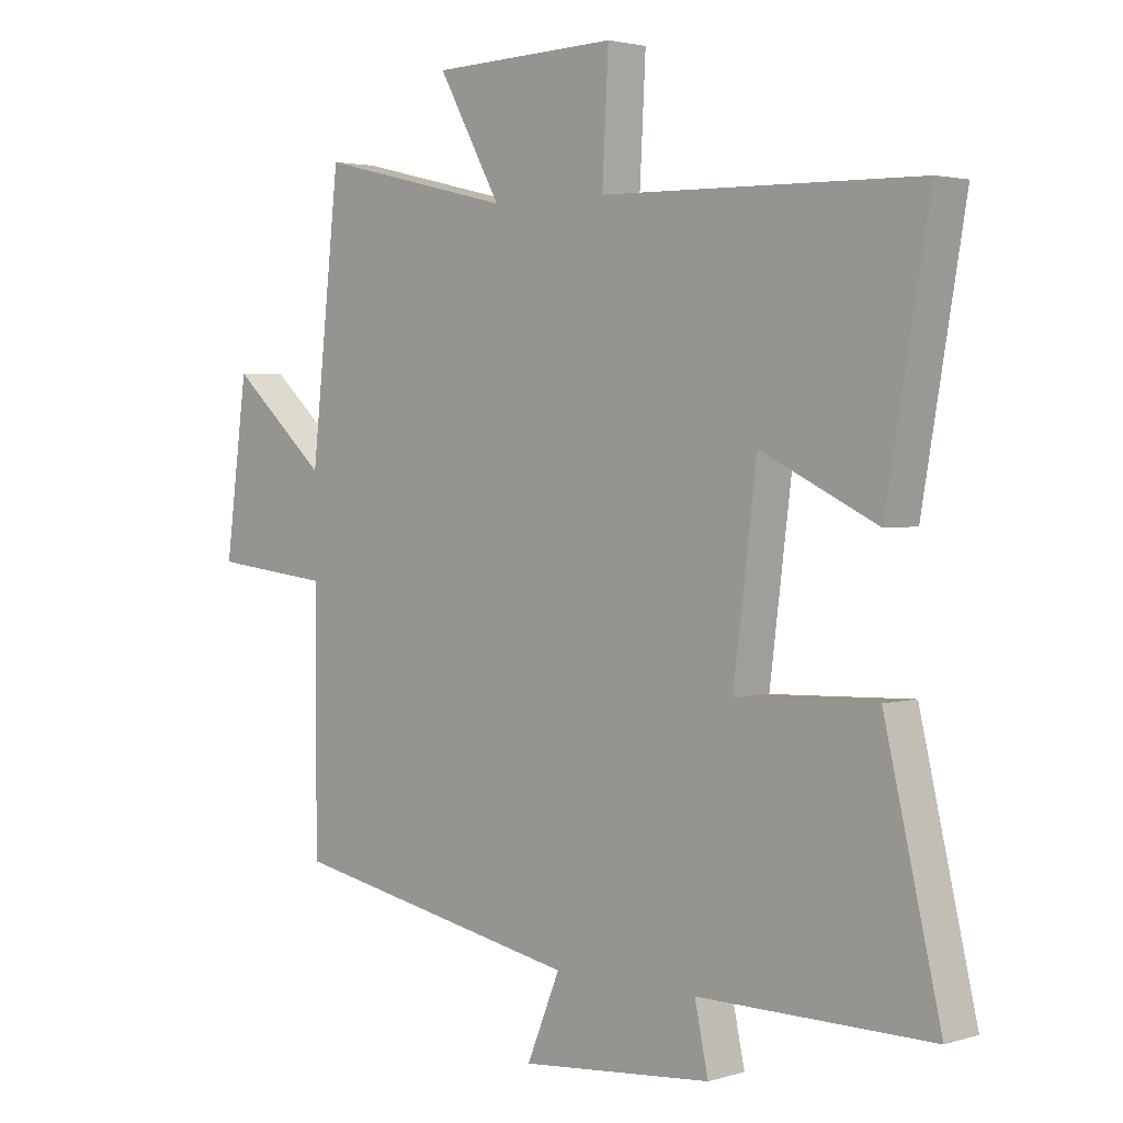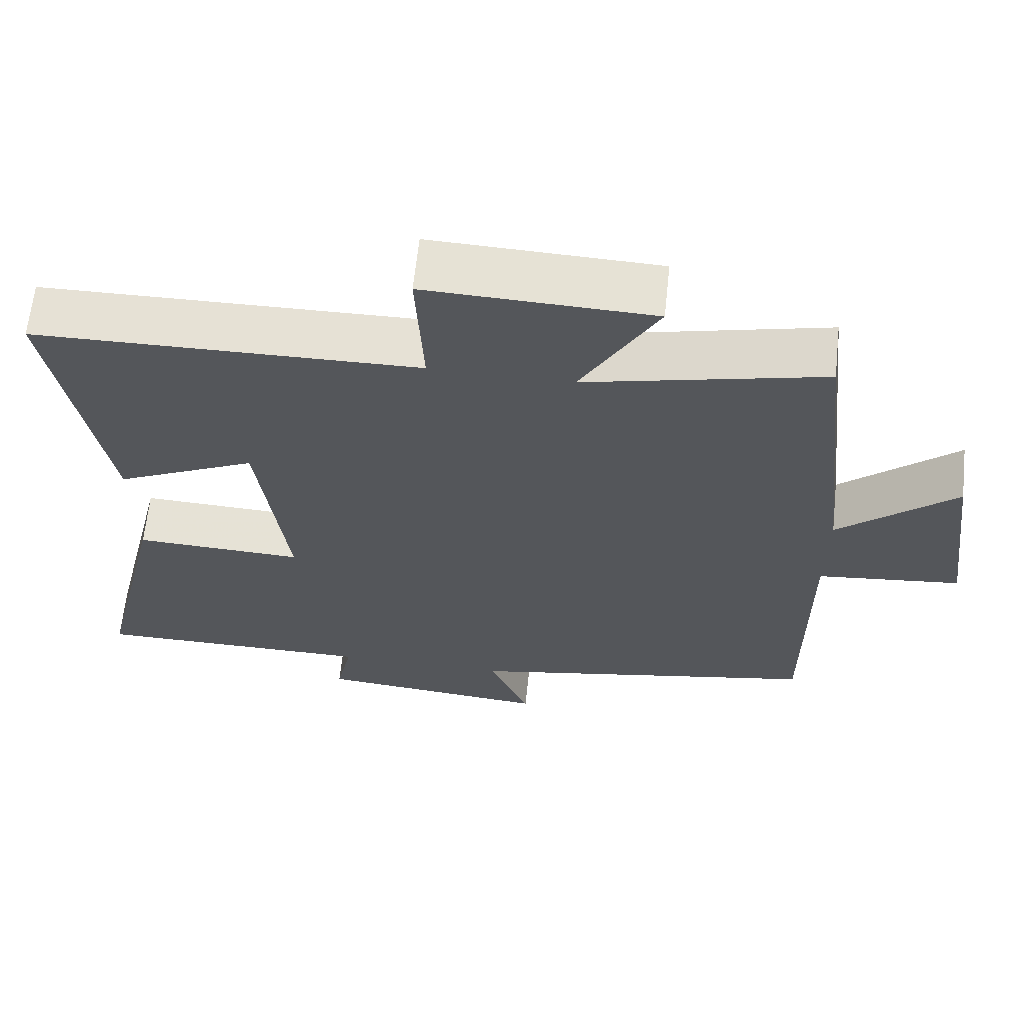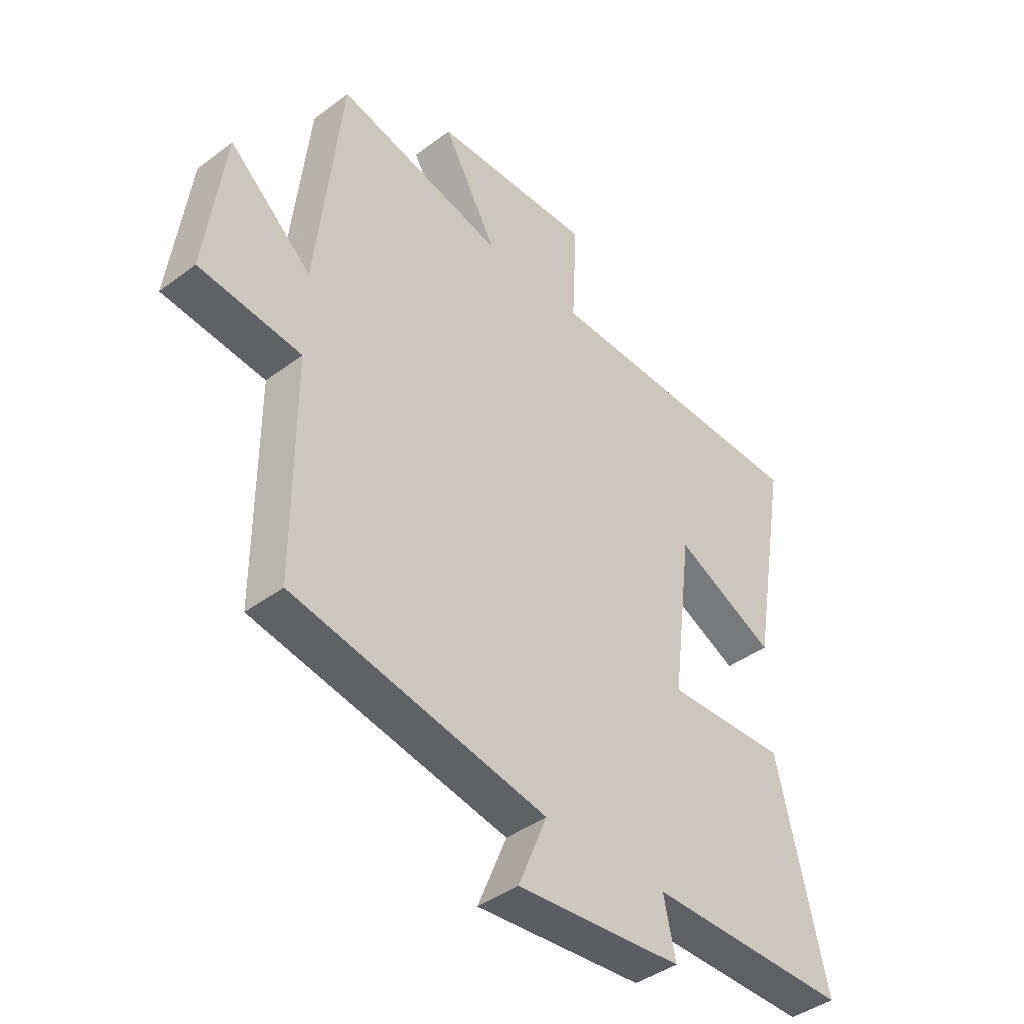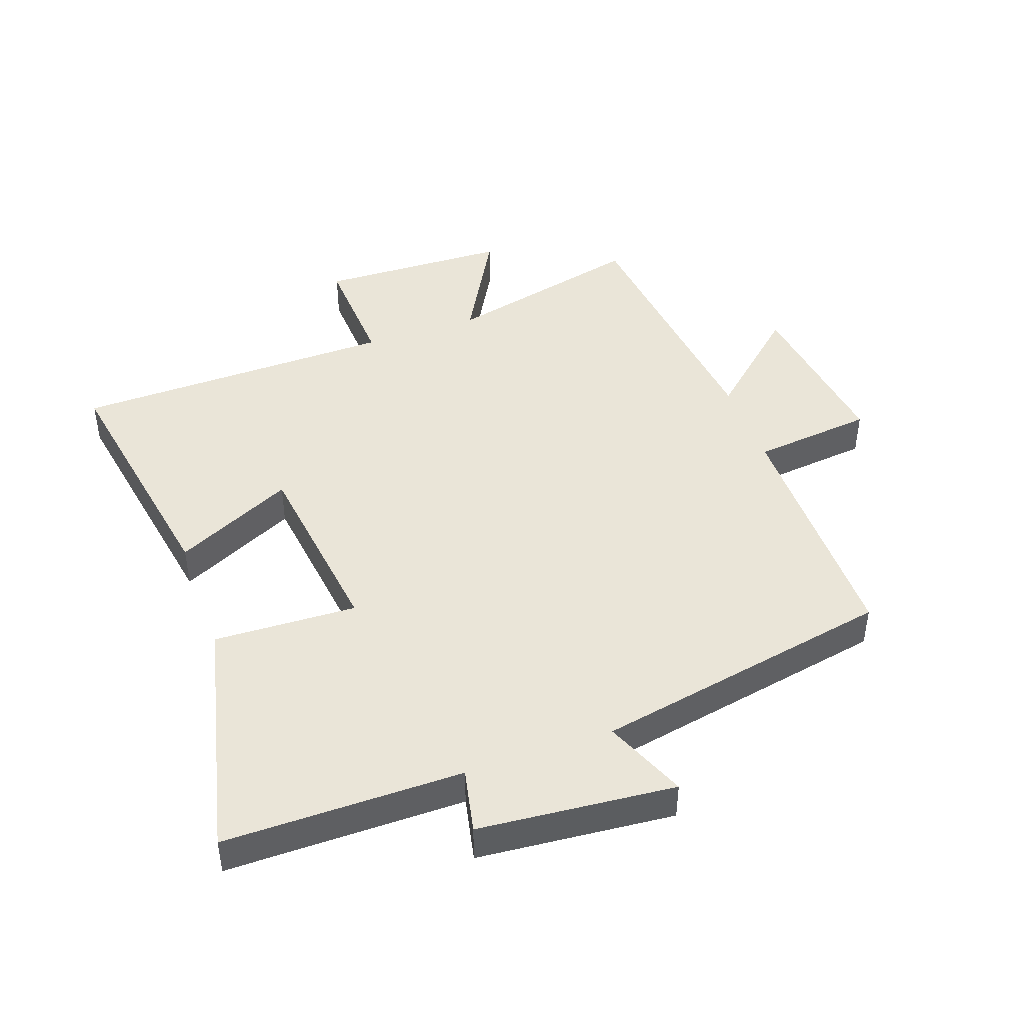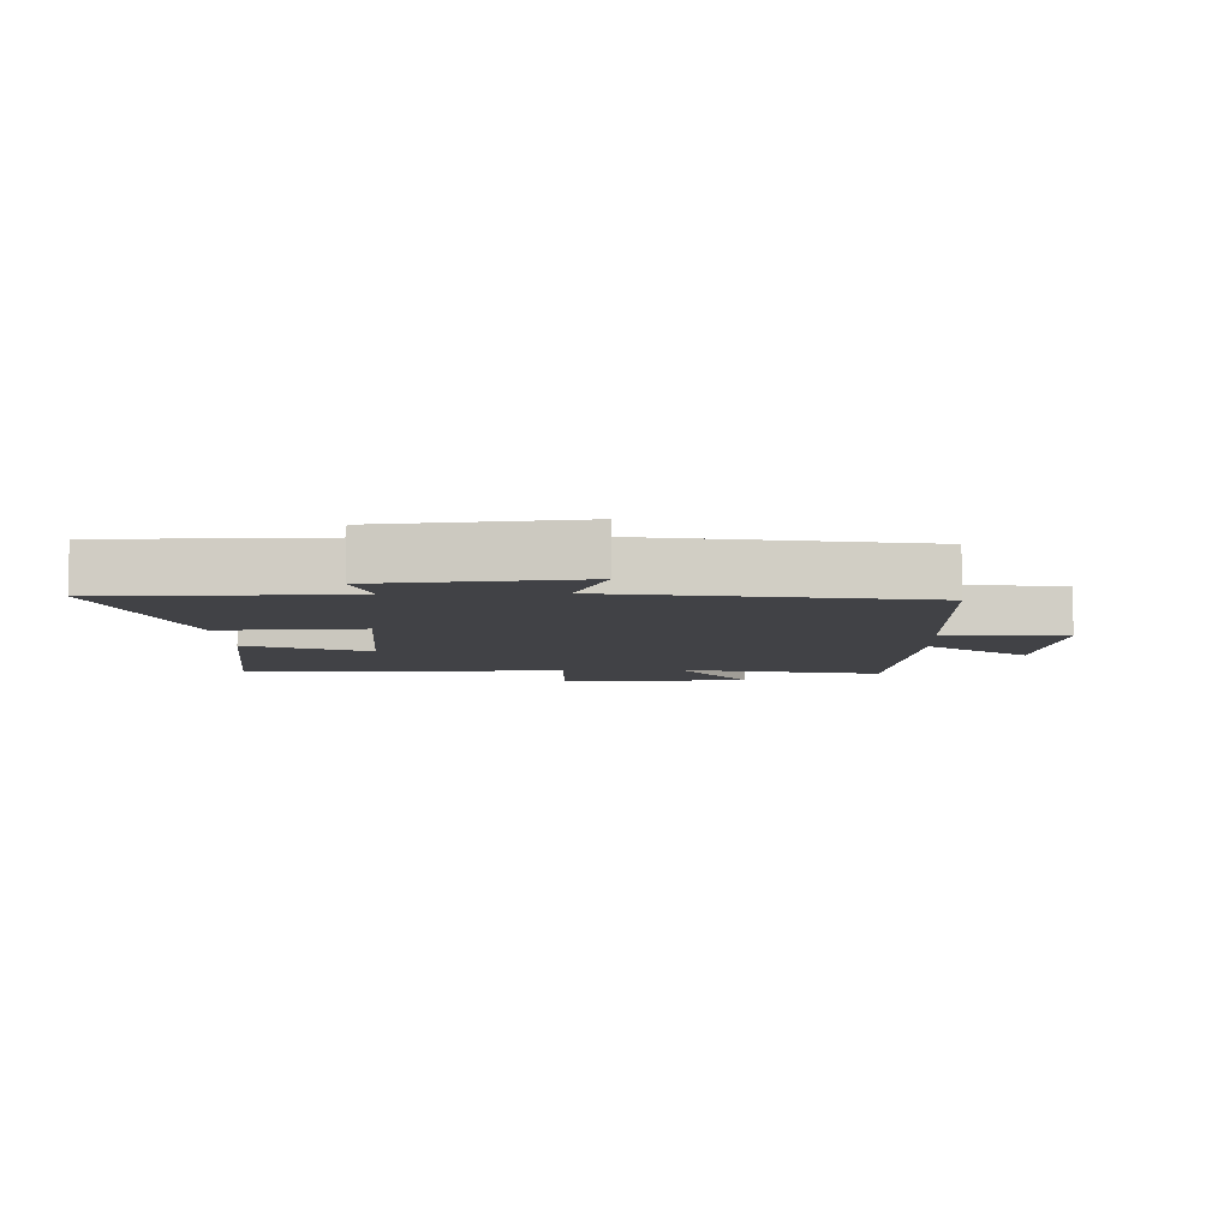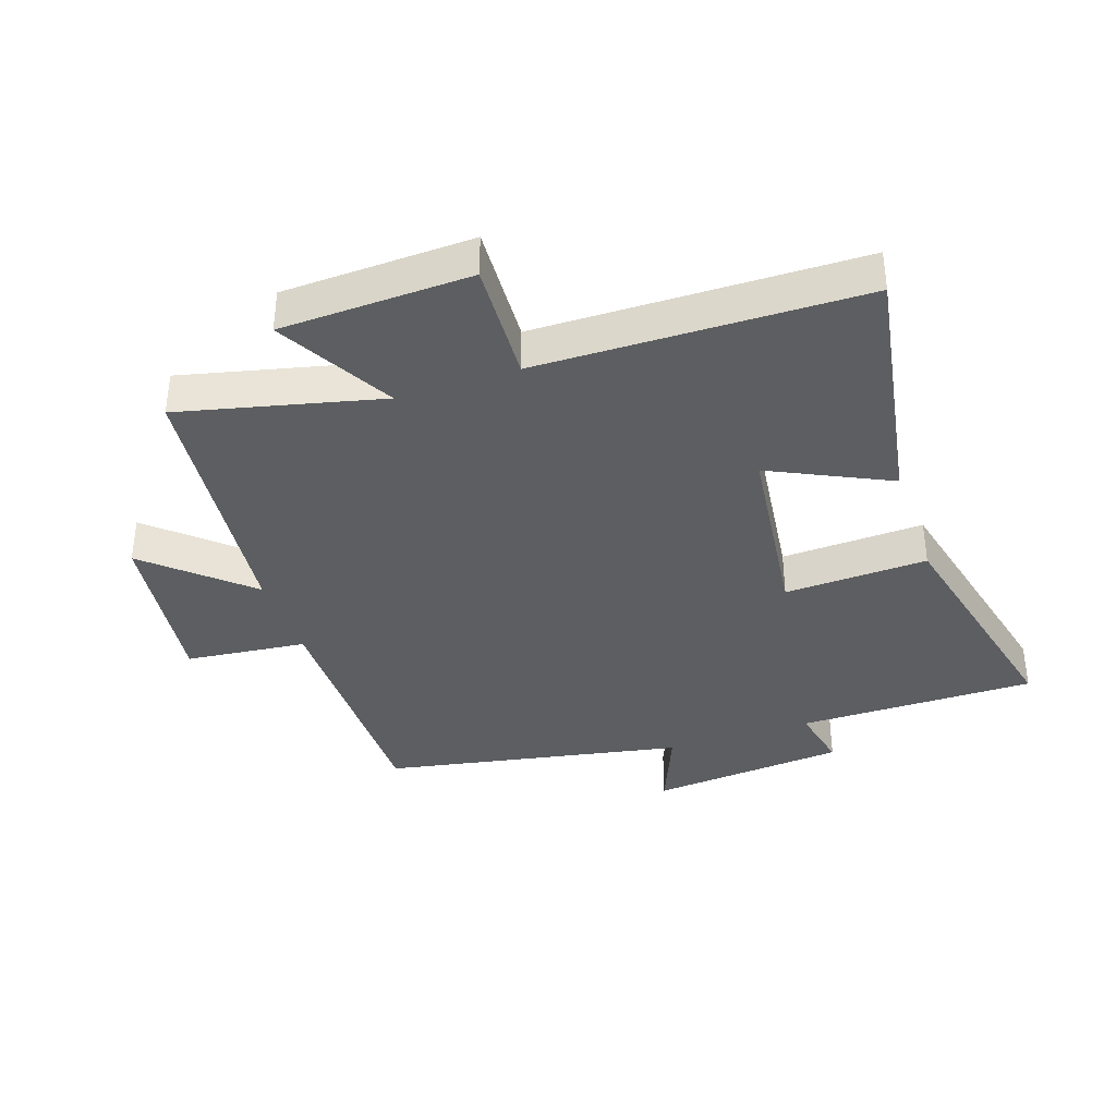
<metadata>
{"format":"obj","ext":"obj","renderer":"f3d","projection":"perspective","resolution":1024,"background":"white","views":[{"elev":2.7,"azim":43.9,"up":"+Z"},{"elev":64.4,"azim":-173.9,"up":"+Z"},{"elev":-41.7,"azim":-47.8,"up":"+Z"},{"elev":44.6,"azim":160.4,"up":"+Y"},{"elev":-6.6,"azim":-177.3,"up":"+Y"},{"elev":-37.3,"azim":18.8,"up":"+Y"}]}
</metadata>
<code>
v -0.453 0.07 0.576
v -0.135 0.07 0.5
v -0.237 0.07 0.683
v 0.065 0.07 0.693
v 0.055 0.07 0.5
v 0.569 0.07 0.491
v 0.5 0.07 0.089
v 0.311 0.07 0.18
v 0.273 0.07 -0.124
v 0.5 0.07 -0.115
v 0.591 0.07 -0.501
v 0.213 0.07 -0.5
v 0.235 0.07 -0.603
v -0.077 0.07 -0.631
v -0.023 0.07 -0.5
v -0.5 0.07 -0.409
v -0.5 0.07 -0.01
v -0.692 0.07 0.011
v -0.656 0.07 0.285
v -0.5 0.07 0.146
v -0.453 0 0.576
v -0.135 0 0.5
v -0.237 0 0.683
v 0.065 0 0.693
v 0.055 0 0.5
v 0.569 0 0.491
v 0.5 0 0.089
v 0.311 0 0.18
v 0.273 0 -0.124
v 0.5 0 -0.115
v 0.591 0 -0.501
v 0.213 0 -0.5
v 0.235 0 -0.603
v -0.077 0 -0.631
v -0.023 0 -0.5
v -0.5 0 -0.409
v -0.5 0 -0.01
v -0.692 0 0.011
v -0.656 0 0.285
v -0.5 0 0.146
f 17 18 19 20
f 17 20 1 2
f 15 16 17 2
f 12 13 14 15
f 12 15 2
f 9 10 11 12
f 8 9 12 2
f 5 6 7 8
f 5 8 2 3
f 3 4 5
f 40 39 38 37
f 22 21 40 37
f 22 37 36 35
f 35 34 33 32
f 22 35 32
f 32 31 30 29
f 22 32 29 28
f 28 27 26 25
f 23 22 28 25
f 25 24 23
f 1 21 22 2
f 2 22 23 3
f 3 23 24 4
f 4 24 25 5
f 5 25 26 6
f 6 26 27 7
f 7 27 28 8
f 8 28 29 9
f 9 29 30 10
f 10 30 31 11
f 11 31 32 12
f 12 32 33 13
f 13 33 34 14
f 14 34 35 15
f 15 35 36 16
f 16 36 37 17
f 17 37 38 18
f 18 38 39 19
f 19 39 40 20
f 20 40 21 1

</code>
